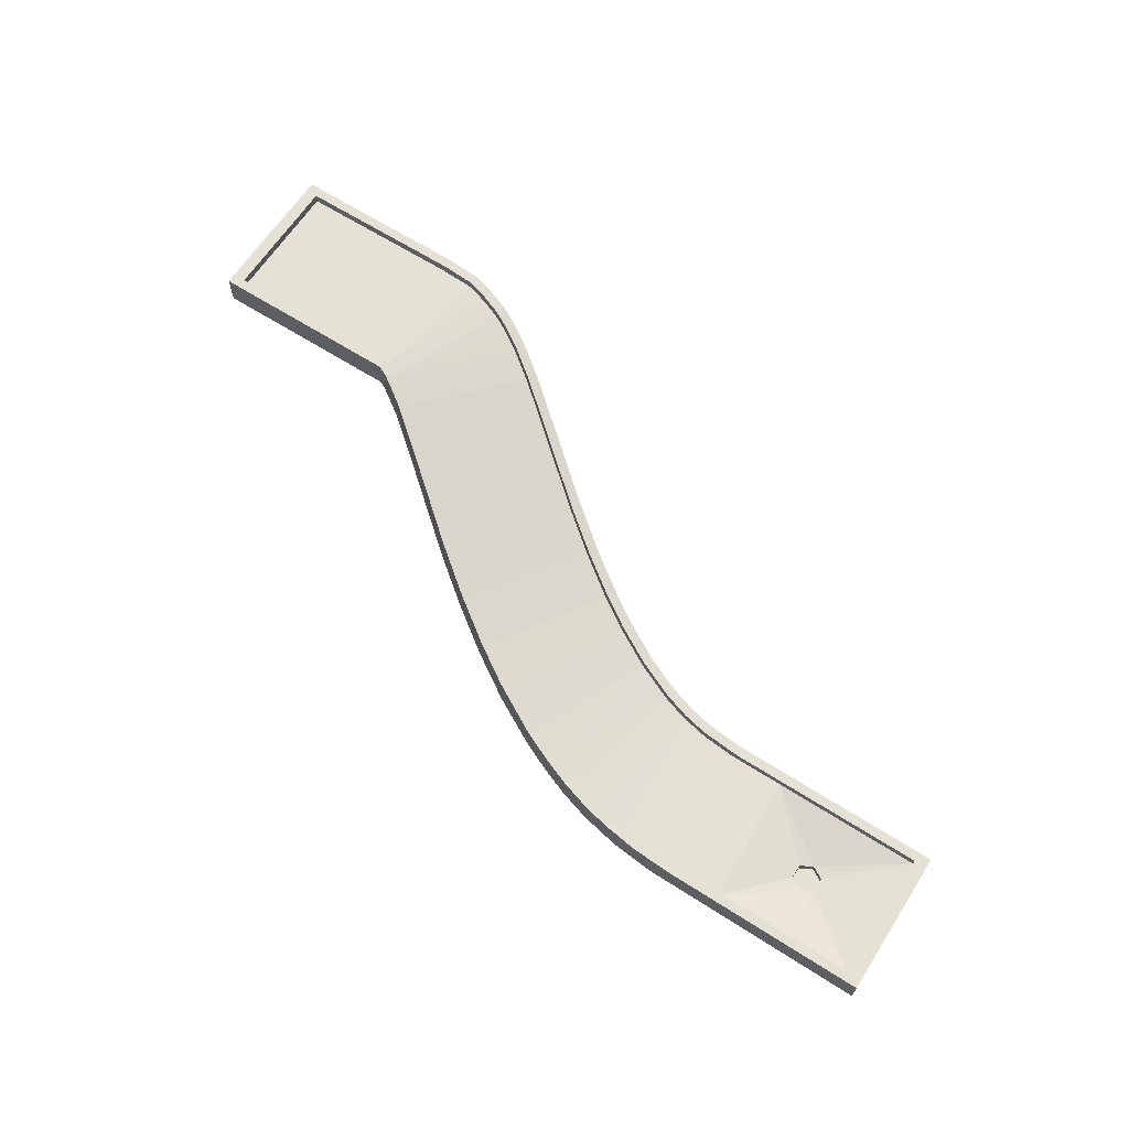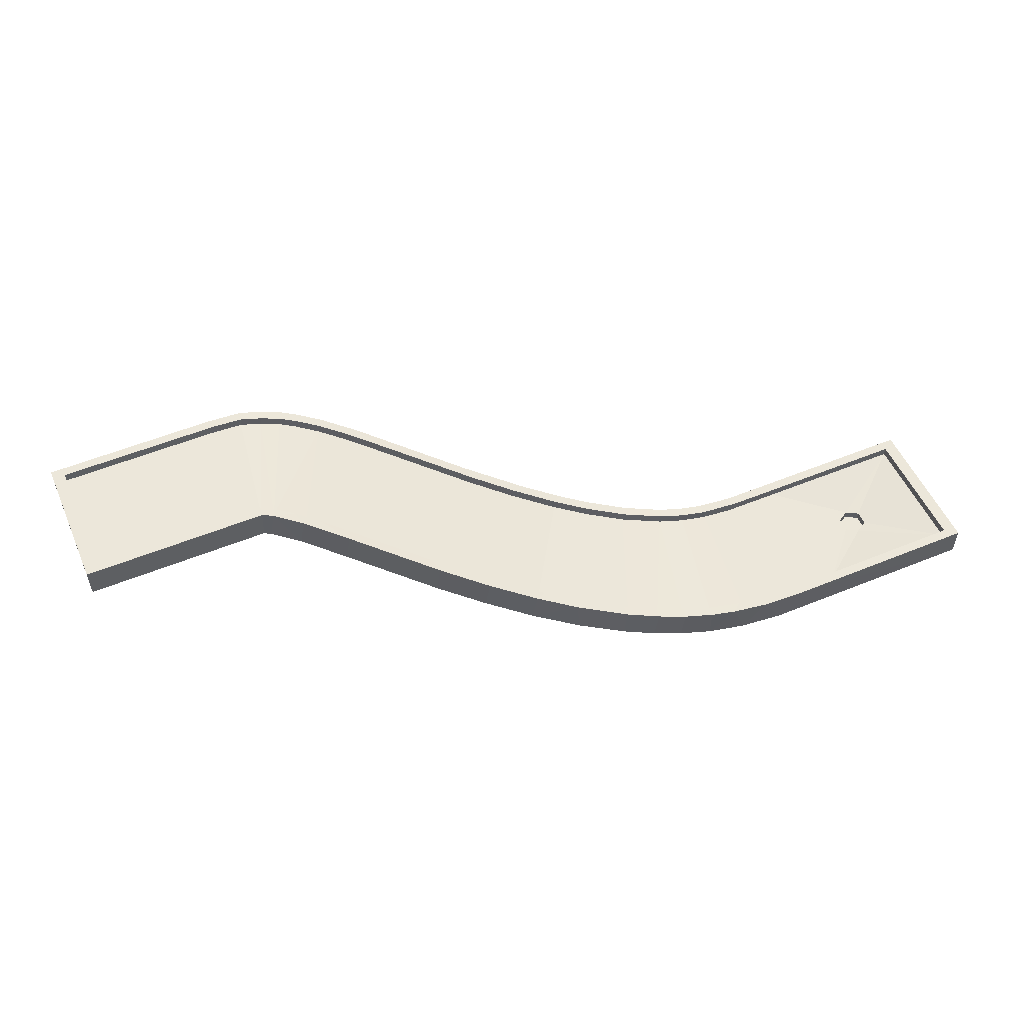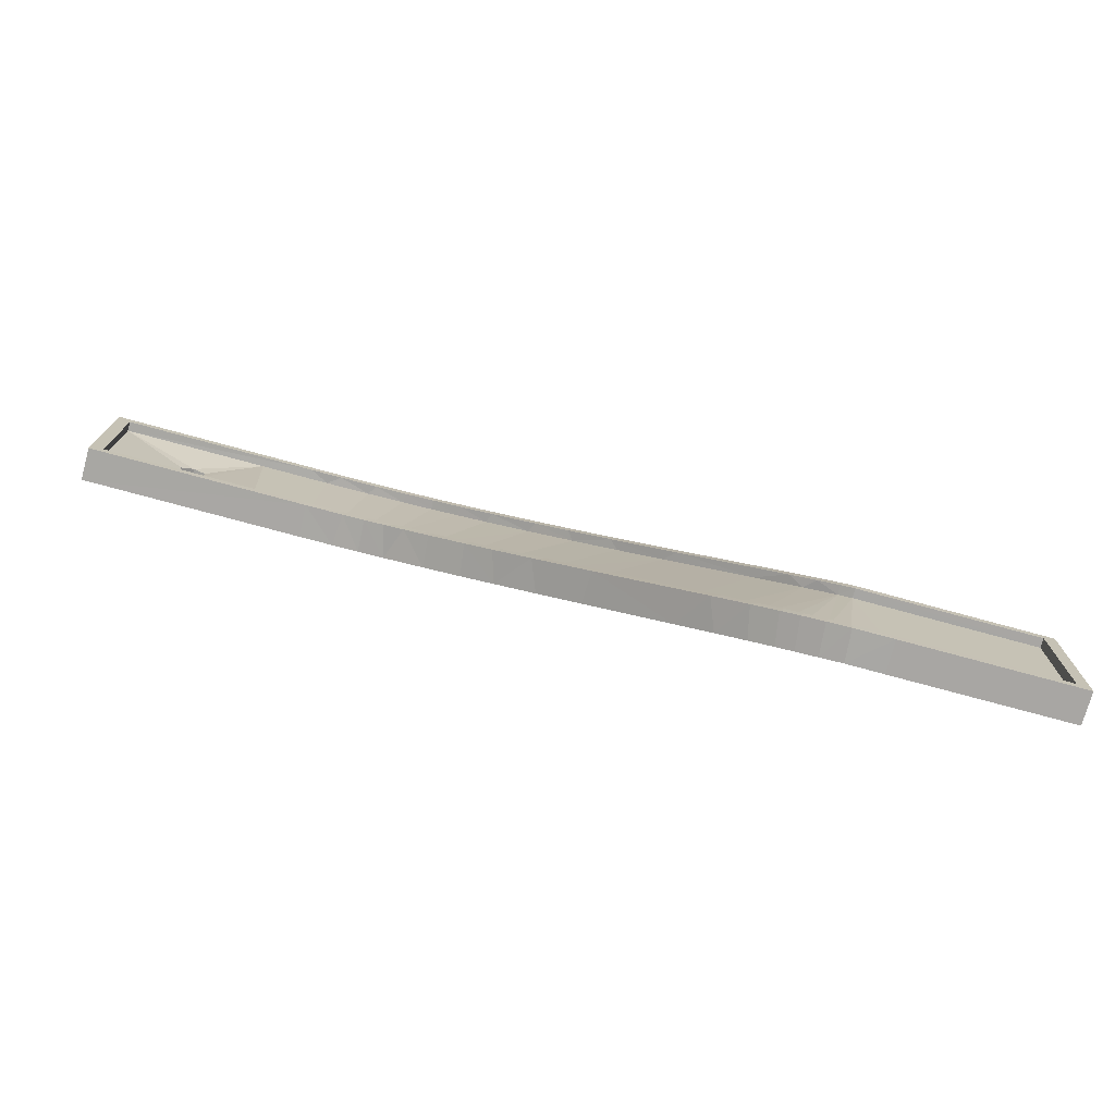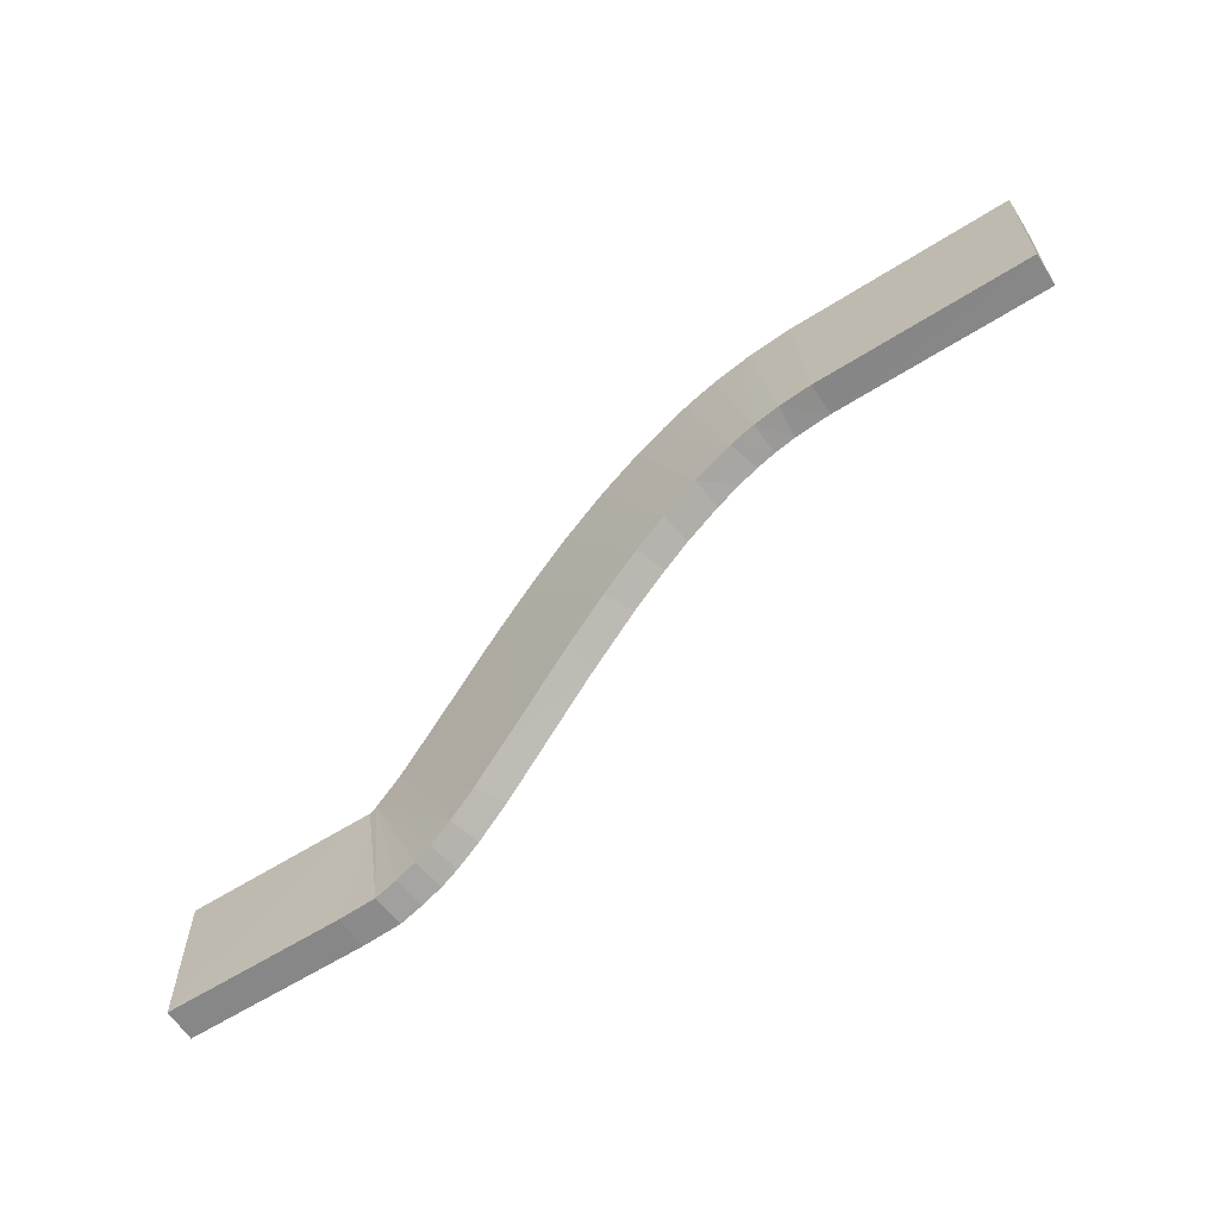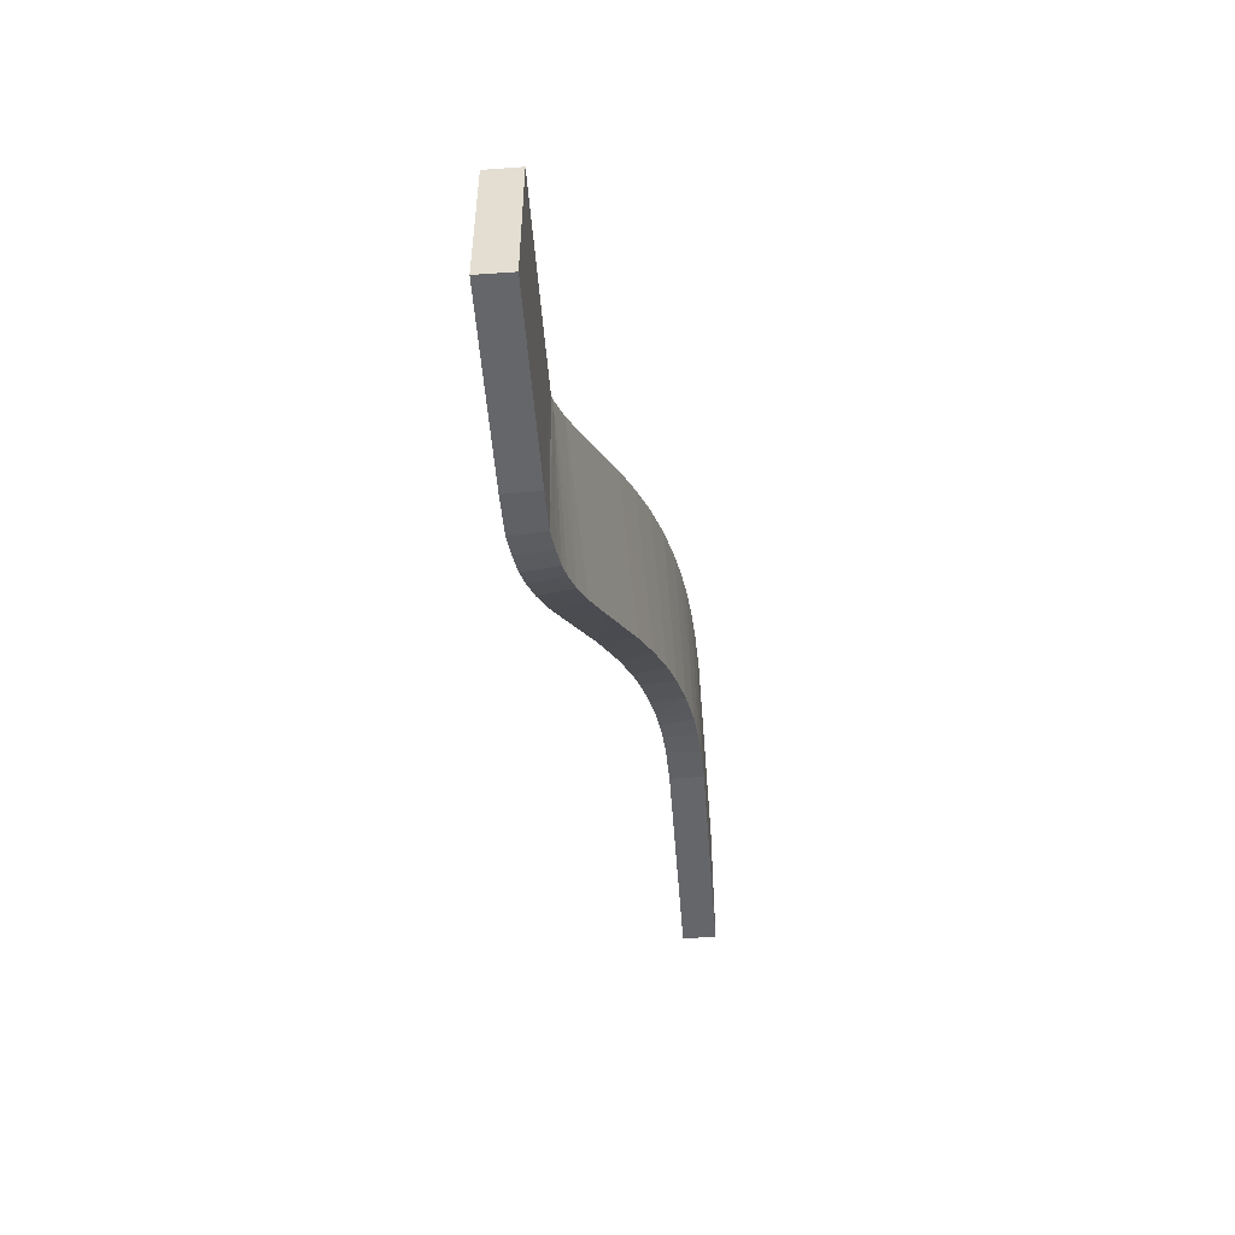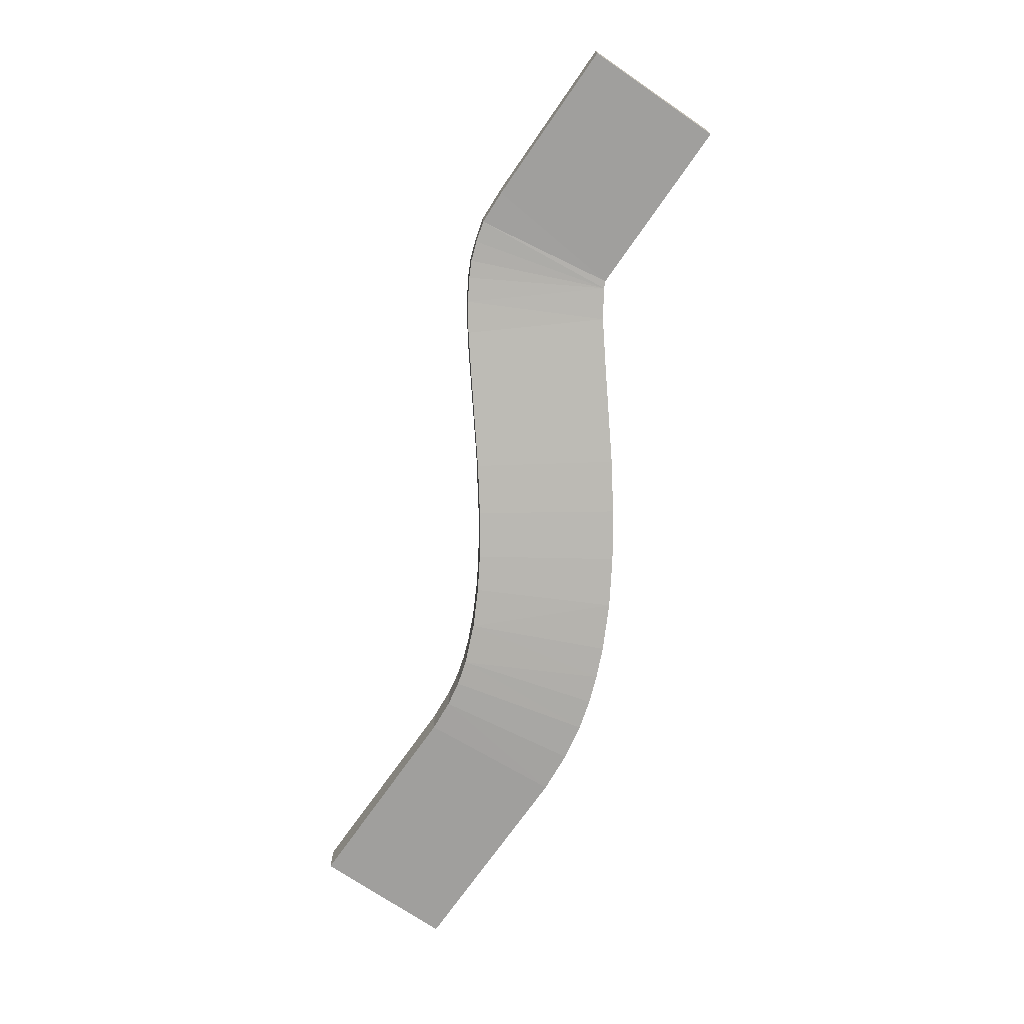
<metadata>
{"format":"obj","ext":"obj","renderer":"f3d","projection":"perspective","resolution":1024,"background":"white","views":[{"elev":64.8,"azim":32.7,"up":"+Y"},{"elev":53.5,"azim":-23.7,"up":"+Y"},{"elev":-74.4,"azim":164.7,"up":"+Z"},{"elev":-62.4,"azim":32.5,"up":"+Z"},{"elev":-51.8,"azim":-85.6,"up":"+Z"},{"elev":-71.3,"azim":-124.7,"up":"+Y"}]}
</metadata>
<code>
o Cube_Cube.001
v 10.11 -1.305 3.504
v 10.27 -1.305 3.599
v 10.27 -1.305 3.789
v 10.11 -1.305 3.884
v 9.941 -1.305 3.789
v 9.941 -1.305 3.599
v -1.094 -0.1313 1.001
v -0.91 0.1808 -0.8692
v -0.9173 0.1808 0.8714
v -1.084 0.309 -0.9992
v -0.9173 0.309 0.8712
v -0.91 0.309 -0.8692
v 1.505 -0.1316 1.001
v 1.311 0.1807 -0.8701
v 1.319 0.309 -0.9998
v 1.543 0.3085 0.8716
v 1.38 0.3089 -0.8699
v -1.084 -0.1313 -0.999
v -1.094 0.309 1.001
v 1.539 0.18 0.872
v 1.313 -0.1314 -0.9998
v 1.804 0.1753 -0.849
v 1.843 0.3006 -0.9755
v 1.807 -0.1361 -0.9787
v 1.531 0.3084 1.001
v 1.831 0.3003 -0.8448
v 1.6 -0.1464 1.045
v 2.098 -0.1662 -0.8982
v 2.092 0.1462 -0.7693
v 2.14 0.2721 -0.8924
v 2.104 0.2738 -0.7676
v 2.367 -0.1991 -0.8021
v 2.358 0.1135 -0.6741
v 1.712 0.1561 0.9419
v 2.425 0.237 -0.7902
v 1.723 0.284 0.9433
v 2.375 0.2406 -0.6706
v 2.586 -0.2373 -0.6909
v 2.576 0.07569 -0.5637
v 2.656 0.1971 -0.6737
v 2.596 0.2022 -0.5587
v 2.87 0.01432 -0.3851
v 2.975 0.1304 -0.4791
v 1.984 0.2285 1.105
v 1.68 0.2861 1.066
v 2.893 0.1403 -0.3779
v 1.974 -0.2303 1.289
v 2.883 -0.2992 -0.5106
v 2.11 0.06698 1.202
v 3.232 -0.07466 -0.1253
v 3.408 0.02317 -0.1662
v 2.299 0.1498 1.335
v 3.259 0.05047 -0.1159
v 3.246 -0.3883 -0.2505
v 2.048 0.2034 1.308
v 3.676 -0.1953 0.2265
v 3.704 -0.0704 0.2367
v 2.532 -0.3816 1.73
v 2.676 -0.08637 1.65
v 4.745 -0.3466 0.9125
v 3.617 -0.215 2.399
v 3.691 -0.5091 0.102
v 2.583 0.05935 1.728
v 3.596 -0.6748 2.585
v 4.74 -0.4889 1.083
v 3.737 -0.379 2.503
v 4.775 -0.3659 1.099
v 4.754 -0.8025 0.9581
v 3.656 -0.2366 2.592
v 5.296 -0.6321 1.501
v 5.476 -0.5349 1.462
v 4.422 -0.422 3.003
v 5.324 -0.5074 1.511
v 4.184 -0.8252 3.024
v 4.318 -0.5278 2.937
v 5.309 -0.9457 1.376
v 4.26 -0.3919 3.045
v 4.77 -0.9629 3.426
v 5.829 -0.7573 1.866
v 4.896 -0.6634 3.333
v 5.842 -0.629 1.866
v 5.966 -0.648 1.792
v 4.98 -0.5506 3.378
v 4.841 -0.5284 3.443
v 5.841 -1.071 1.74
v 6.331 -0.724 2.013
v 5.422 -0.6428 3.647
v 6.256 -0.7161 2.12
v 5.37 -1.087 3.789
v 6.26 -0.8471 2.128
v 5.483 -0.785 3.688
v 6.271 -1.16 2.001
v 5.346 -0.6343 3.752
v 6.751 -0.9351 2.385
v 6.798 -0.8079 2.258
v 6.008 -0.7477 3.953
v 6.769 -0.8082 2.389
v 5.971 -1.192 4.094
v 6.067 -0.887 3.985
v 6.761 -1.248 2.258
v 7.132 -0.8578 2.404
v 6.454 -0.8141 4.146
v 5.997 -0.751 4.092
v 6.386 -1.252 4.27
v 7.286 -1.01 2.604
v 6.468 -0.9452 4.155
v 6.433 -0.8143 4.277
v 7.28 -0.8801 2.598
v 7.404 -0.8916 2.502
v 6.842 -0.8619 4.286
v 6.766 -1.299 4.406
v 6.836 -0.9903 4.286
v 6.801 -0.8597 4.409
v 7.294 -1.322 2.475
v 7.66 -0.9163 2.574
v 7.225 -0.8988 4.394
v 7.63 -0.9151 2.701
v 7.188 -1.339 4.523
v 7.631 -1.044 2.703
v 7.24 -1.029 4.399
v 7.193 -0.8975 4.519
v 7.636 -1.356 2.573
v 7.952 -0.9354 2.63
v 7.658 -0.9277 4.478
v 7.96 -0.9366 2.763
v 7.709 -1.371 4.618
v 7.986 -1.066 2.766
v 7.741 -1.06 4.49
v 7.543 -0.9214 4.589
v 7.989 -1.378 2.637
v 8.449 -0.9505 2.674
v 8.162 -0.9455 4.53
v 8.304 -1.389 4.668
v 8.417 -1.078 2.8
v 8.337 -1.077 4.54
v 8.017 -0.9422 4.65
v 8.502 -0.9506 2.804
v 8.586 -0.9507 4.545
v 8.434 -1.39 2.671
v 11.36 -1.391 4.675
v 11.19 -1.079 2.805
v 11.19 -1.079 4.545
v 11.36 -0.9507 2.675
v 11.19 -0.9507 4.545
v 11.19 -0.9507 2.805
v 8.581 -0.9507 4.675
v 11.36 -1.391 2.675
v 11.36 -0.9507 4.675
v 10.11 -1.192 3.504
v 9.941 -1.192 3.789
v 10.11 -1.192 3.884
v 9.941 -1.192 3.599
v 10.27 -1.192 3.599
v 10.27 -1.192 3.789
v 9.1 -1.39 2.672
v 9.202 -1.389 4.67
v 9.167 -1.078 2.801
v 9.256 -1.078 4.541
v 9.187 -1.078 3.204
f 1 153 149
f 3 153 2
f 4 154 3
f 5 151 4
f 5 152 150
f 6 149 152
f 4 3 2
f 13 19 7
f 18 15 21
f 14 9 20
f 21 13 18
f 16 19 25
f 13 25 19
f 9 16 20
f 14 20 22
f 13 21 24
f 15 17 23
f 22 17 14
f 22 20 29
f 27 28 32
f 16 45 36
f 33 34 39
f 27 32 38
f 39 34 42
f 27 38 48
f 36 45 44
f 34 36 44
f 42 49 50
f 47 48 54
f 44 55 52
f 49 44 52
f 50 49 56
f 47 54 62
f 58 63 47
f 62 51 60
f 52 63 61
f 51 57 60
f 59 52 61
f 65 66 70
f 64 68 76
f 66 61 72
f 74 77 64
f 85 71 82
f 72 84 83
f 71 81 82
f 80 72 83
f 85 82 86
f 80 83 87
f 89 93 78
f 90 88 79
f 90 91 94
f 89 92 100
f 91 87 96
f 98 103 89
f 100 95 101
f 96 103 102
f 95 97 101
f 99 96 102
f 114 101 109
f 101 108 109
f 106 102 110
f 18 19 10
f 111 113 104
f 114 109 115
f 112 110 116
f 118 121 111
f 119 117 105
f 122 115 123
f 120 116 124
f 126 129 118
f 127 125 119
f 130 123 131
f 124 136 132
f 123 125 131
f 128 124 132
f 133 136 126
f 135 132 138
f 131 155 139
f 146 156 140
f 137 157 141
f 138 158 135
f 138 146 144
f 131 137 143
f 144 148 143
f 8 11 9
f 11 10 19
f 12 15 10
f 18 10 15
f 14 8 9
f 18 13 7
f 16 11 19
f 12 14 17
f 15 24 21
f 9 11 16
f 23 28 24
f 23 17 26
f 22 26 17
f 24 27 13
f 31 23 26
f 16 25 45
f 25 27 45
f 26 29 31
f 30 32 28
f 34 29 20
f 37 30 31
f 31 33 37
f 16 34 20
f 35 38 32
f 41 35 37
f 37 39 41
f 40 48 38
f 46 40 41
f 41 42 46
f 45 47 55
f 42 34 49
f 47 27 48
f 44 45 55
f 43 54 48
f 49 34 44
f 53 43 46
f 46 50 53
f 53 56 57
f 62 54 51
f 52 55 63
f 51 53 57
f 47 63 55
f 66 56 59
f 56 49 59
f 58 47 62
f 59 49 52
f 68 62 60
f 62 64 58
f 63 64 69
f 61 63 69
f 60 57 67
f 57 65 67
f 60 76 68
f 66 59 61
f 77 61 69
f 73 60 67
f 67 70 73
f 64 77 69
f 80 70 75
f 70 66 75
f 74 64 76
f 75 66 72
f 85 76 71
f 76 78 74
f 77 78 84
f 72 77 84
f 71 73 81
f 73 79 81
f 93 83 84
f 80 75 72
f 88 82 81
f 91 79 80
f 78 93 84
f 79 88 81
f 92 85 86
f 85 89 78
f 86 100 92
f 91 80 87
f 103 87 93
f 97 86 88
f 88 94 97
f 89 103 93
f 106 94 99
f 94 91 99
f 98 89 100
f 99 91 96
f 114 100 101
f 100 104 98
f 103 104 107
f 102 103 107
f 101 97 108
f 97 105 108
f 113 102 107
f 106 99 102
f 121 110 113
f 104 113 107
f 105 106 112
f 111 104 114
f 112 106 110
f 117 109 108
f 120 105 112
f 111 121 113
f 105 117 108
f 122 114 115
f 114 118 111
f 129 116 121
f 120 112 116
f 125 115 117
f 128 119 120
f 118 129 121
f 119 125 117
f 130 122 123
f 122 126 118
f 135 127 128
f 128 120 124
f 124 129 136
f 126 136 129
f 139 130 131
f 130 133 126
f 125 134 137
f 131 125 137
f 146 132 136
f 135 128 132
f 159 135 158
f 133 146 136
f 147 156 155
f 145 142 144
f 147 131 143
f 142 138 144
f 143 137 145
f 141 145 137
f 144 146 148
f 140 148 146
f 145 144 143
f 140 143 148
f 149 153 141
f 150 152 158
f 134 159 157
f 139 156 133
f 1 2 153
f 3 154 153
f 4 151 154
f 5 150 151
f 5 6 152
f 6 1 149
f 2 1 4
f 1 6 4
f 6 5 4
f 18 7 19
f 131 147 155
f 146 133 156
f 137 134 157
f 138 142 158
f 8 12 11
f 11 12 10
f 12 17 15
f 12 8 14
f 15 23 24
f 23 30 28
f 24 28 27
f 31 30 23
f 25 13 27
f 26 22 29
f 30 35 32
f 34 33 29
f 37 35 30
f 31 29 33
f 16 36 34
f 35 40 38
f 41 40 35
f 37 33 39
f 40 43 48
f 46 43 40
f 41 39 42
f 45 27 47
f 43 51 54
f 53 51 43
f 46 42 50
f 53 50 56
f 66 65 56
f 62 68 64
f 63 58 64
f 57 56 65
f 60 71 76
f 77 72 61
f 73 71 60
f 67 65 70
f 80 79 70
f 76 85 78
f 77 74 78
f 73 70 79
f 93 87 83
f 88 86 82
f 91 90 79
f 85 92 89
f 86 95 100
f 103 96 87
f 97 95 86
f 88 90 94
f 106 105 94
f 100 114 104
f 103 98 104
f 97 94 105
f 113 110 102
f 121 116 110
f 117 115 109
f 120 119 105
f 114 122 118
f 129 124 116
f 125 123 115
f 128 127 119
f 122 130 126
f 135 134 127
f 130 139 133
f 125 127 134
f 146 138 132
f 159 134 135
f 147 140 156
f 145 141 142
f 140 147 143
f 157 159 152
f 157 152 149
f 154 142 153
f 142 141 153
f 157 149 141
f 158 142 151
f 142 154 151
f 152 159 158
f 158 151 150
f 139 155 156

</code>
